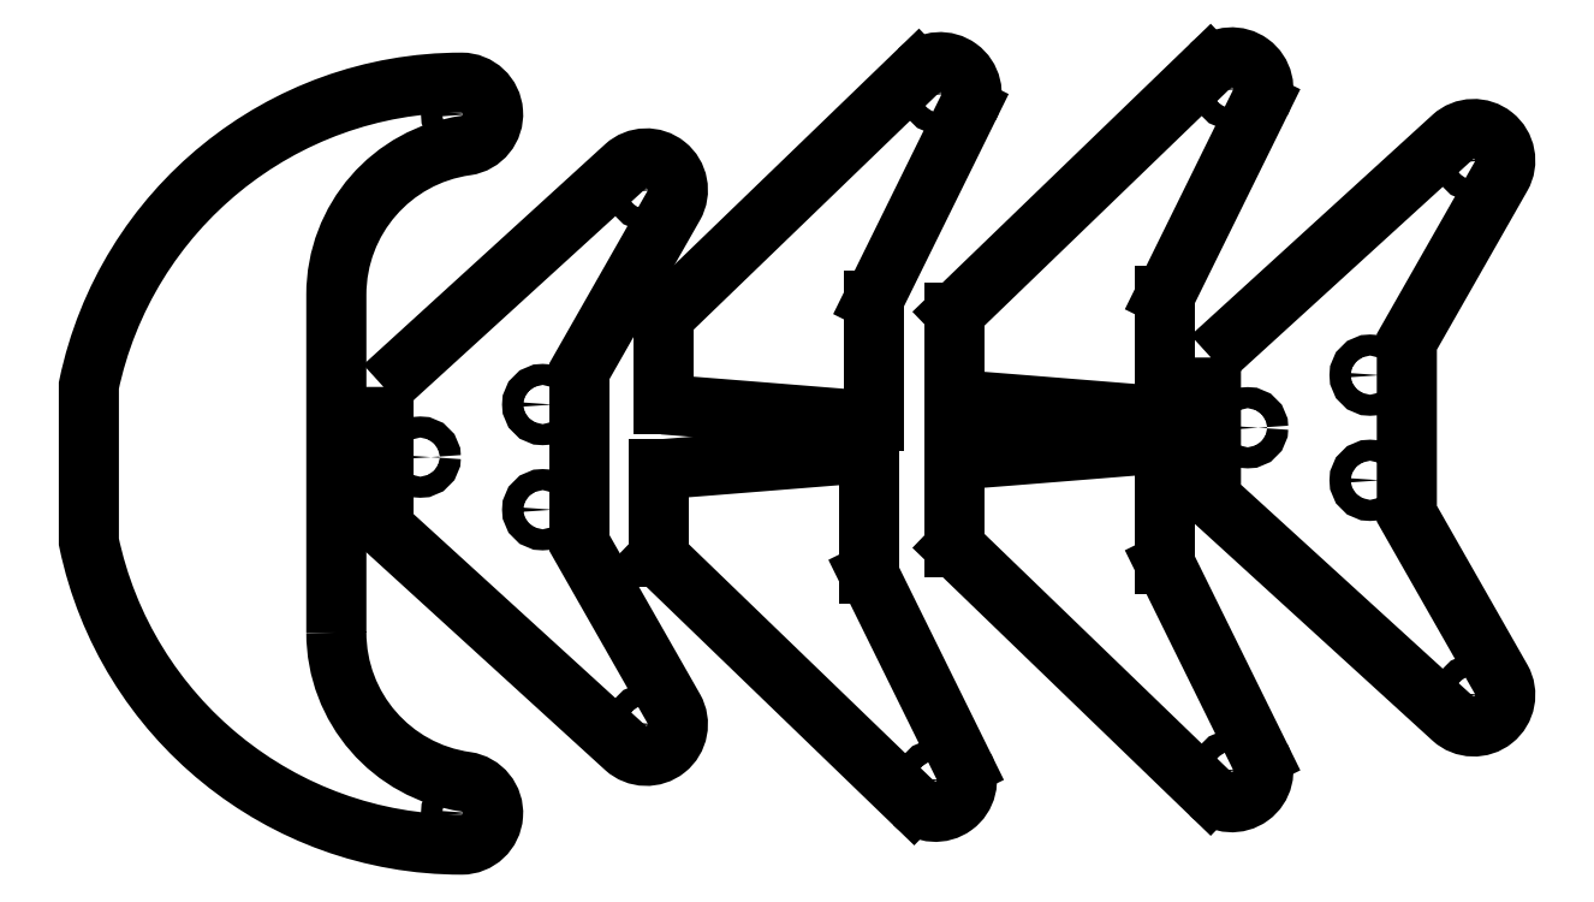
<metadata>
{"format":"dxf","ext":"dxf","renderer":"ezdxf+matplotlib","layout":"modelspace","background":"white","min_lineweight":24,"dpi":150}
</metadata>
<code>
0
SECTION
2
ENTITIES
0
CIRCLE
8
0
10
38.01
20
70.59
30
0
40
1
210
0
220
0
230
1
0
CIRCLE
8
0
10
38.01
20
4.142
30
0
40
1
210
0
220
-0
230
1
0
LWPOLYLINE
8
0
90
8
70
1
43
0
10
26.1
20
21.3
10
26.1
20
53.43
42
-0.3738
10
38.43
20
67.62
42
0.9324
10
38.01
20
73.59
42
0.355
10
2.555
20
44.79
10
2.555
20
29.94
42
0.355
10
38.01
20
1.142
42
0.9324
10
38.43
20
7.113
42
-0.3738
0
CIRCLE
8
0
10
34.09
20
37.98
30
0
40
1
210
-0
220
0
230
1
0
CIRCLE
8
0
10
45.73
20
32.98
30
0
40
1
210
-0
220
0
230
1
0
CIRCLE
8
0
10
55.59
20
12.58
30
0
40
1
210
-0
220
0
230
1
0
CIRCLE
8
0
10
45.73
20
42.98
30
0
40
1
210
-0
220
0
230
1
0
CIRCLE
8
0
10
55.59
20
63.38
30
0
40
1
210
-0
220
0
230
1
0
LWPOLYLINE
8
0
90
8
70
1
43
0
10
30.59
20
44.66
10
30.59
20
31.31
10
53.57
20
10.37
42
0.8542
10
58.19
20
14.07
10
49.23
20
29.81
10
49.23
20
46.16
10
58.19
20
61.9
42
0.8542
10
53.57
20
65.6
0
CIRCLE
8
0
10
83.54
20
72.54
30
0
40
1
210
0
220
0
230
1
0
ARC
8
0
10
83.54
20
72.54
30
0
40
3
210
0
220
0
230
1
50
-26.26
51
134
0
LINE
8
0
10
81.46
20
74.7
30
0
11
57.19
21
51.28
31
0
0
LINE
8
0
10
57.19
20
51.28
30
0
11
57.19
21
42.99
31
0
0
SPLINE
8
0
70
0
71
3
72
10
73
6
74
0
42
1e-09
43
1e-10
44
1e-10
40
-67.08
40
-67.08
40
-67.08
40
-67.08
40
-66.95
40
-66.95
40
-66.69
40
-66.69
40
-66.69
40
-66.69
10
57.19
20
42.99
30
0
10
60.72
20
42.72
30
0
10
63.77
20
42.47
30
0
10
68.72
20
42.08
30
0
10
72.76
20
41.75
30
0
10
77.19
20
41.39
30
0
0
LINE
8
0
10
77.19
20
41.39
30
0
11
77.19
21
52.88
31
0
0
LINE
8
0
10
77.19
20
52.88
30
0
11
86.23
21
71.21
31
0
0
CIRCLE
8
0
10
83.08
20
7.265
30
0
40
1
210
0
220
0
230
1
0
ARC
8
0
10
83.08
20
7.265
30
0
40
3
210
0
220
0
230
1
50
-134
51
26.26
0
LINE
8
0
10
85.78
20
8.593
30
0
11
76.73
21
26.92
31
0
0
LINE
8
0
10
76.73
20
26.92
30
0
11
76.73
21
38.41
31
0
0
SPLINE
8
0
70
0
71
3
72
10
73
6
74
0
42
1e-09
43
1e-10
44
1e-10
40
66.69
40
66.69
40
66.69
40
66.69
40
66.95
40
66.95
40
67.08
40
67.08
40
67.08
40
67.08
10
76.73
20
38.41
30
0
10
72.31
20
38.05
30
0
10
68.27
20
37.73
30
0
10
63.32
20
37.33
30
0
10
60.27
20
37.08
30
0
10
56.73
20
36.81
30
0
0
LINE
8
0
10
56.73
20
36.81
30
0
11
56.73
21
28.52
31
0
0
LINE
8
0
10
56.73
20
28.52
30
0
11
81
21
5.107
31
0
0
CIRCLE
8
0
10
111.3
20
72.99
30
0
40
1
210
0
220
0
230
1
0
ARC
8
0
10
111.3
20
72.99
30
0
40
3
210
0
220
0
230
1
50
-26.26
51
134
0
LINE
8
0
10
109.2
20
75.15
30
0
11
84.94
21
51.74
31
0
0
LINE
8
0
10
84.94
20
51.74
30
0
11
84.94
21
43.45
31
0
0
SPLINE
8
0
70
0
71
3
72
10
73
6
74
0
42
1e-09
43
1e-10
44
1e-10
40
-67.08
40
-67.08
40
-67.08
40
-67.08
40
-66.95
40
-66.95
40
-66.69
40
-66.69
40
-66.69
40
-66.69
10
84.94
20
43.45
30
0
10
88.47
20
43.17
30
0
10
91.52
20
42.93
30
0
10
96.47
20
42.53
30
0
10
100.5
20
42.2
30
0
10
104.9
20
41.85
30
0
0
LINE
8
0
10
104.9
20
41.85
30
0
11
104.9
21
53.34
31
0
0
LINE
8
0
10
104.9
20
53.34
30
0
11
114
21
71.67
31
0
0
CIRCLE
8
0
10
111.3
20
8.175
30
0
40
1
210
0
220
0
230
1
0
ARC
8
0
10
111.3
20
8.175
30
0
40
3
210
0
220
0
230
1
50
-134
51
26.26
0
LINE
8
0
10
114
20
9.502
30
0
11
104.9
21
27.83
31
0
0
LINE
8
0
10
104.9
20
27.83
30
0
11
104.9
21
39.32
31
0
0
SPLINE
8
0
70
0
71
3
72
10
73
6
74
0
42
1e-09
43
1e-10
44
1e-10
40
66.69
40
66.69
40
66.69
40
66.69
40
66.95
40
66.95
40
67.08
40
67.08
40
67.08
40
67.08
10
104.9
20
39.32
30
0
10
100.5
20
38.96
30
0
10
96.47
20
38.64
30
0
10
91.52
20
38.24
30
0
10
88.47
20
37.99
30
0
10
84.94
20
37.72
30
0
0
LINE
8
0
10
84.94
20
37.72
30
0
11
84.94
21
29.43
31
0
0
LINE
8
0
10
84.94
20
29.43
30
0
11
109.2
21
6.016
31
0
0
CIRCLE
8
0
10
112.8
20
40.78
30
0
40
1
210
-0
220
0
230
1
0
CIRCLE
8
0
10
124.4
20
35.78
30
0
40
1
210
-0
220
0
230
1
0
CIRCLE
8
0
10
134.3
20
15.38
30
0
40
1
210
-0
220
0
230
1
0
CIRCLE
8
0
10
124.4
20
45.78
30
0
40
1
210
-0
220
0
230
1
0
CIRCLE
8
0
10
134.3
20
66.18
30
0
40
1
210
-0
220
0
230
1
0
LWPOLYLINE
8
0
90
8
70
1
43
0
10
109.3
20
47.45
10
109.3
20
34.1
10
132.3
20
13.16
42
0.8542
10
136.9
20
16.86
10
127.9
20
32.6
10
127.9
20
48.96
10
136.9
20
64.69
42
0.8542
10
132.3
20
68.4
0
ENDSEC
0
EOF

</code>
